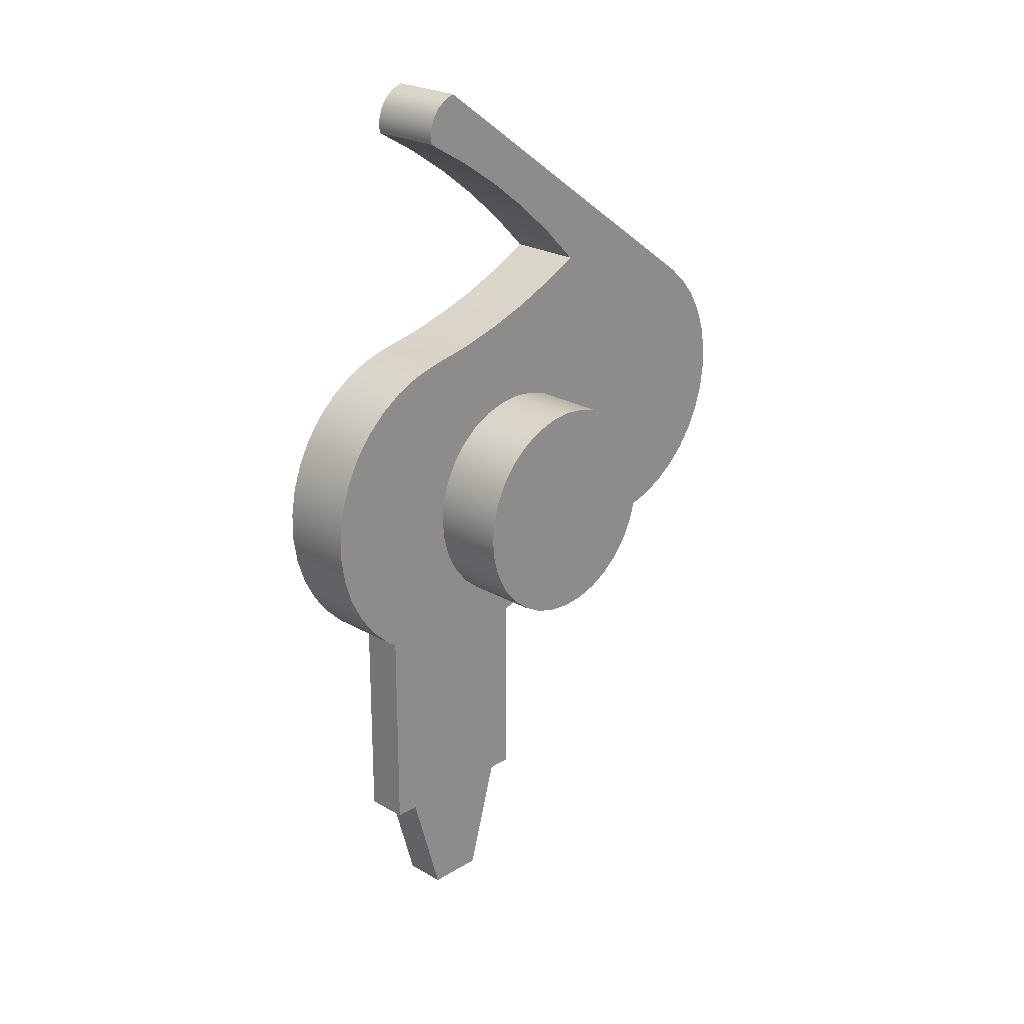
<metadata>
{"format":"obj","ext":"obj","renderer":"f3d","projection":"perspective","resolution":1024,"background":"white","views":[{"elev":23.6,"azim":-45.8,"up":"+Y"}]}
</metadata>
<code>
v -0.75 -9.185e-17 1.5
v -0.7356 0.1463 1.5
v -0.6929 0.287 1.5
v -0.6236 0.4167 1.5
v -0.5303 0.5303 1.5
v -0.4167 0.6236 1.5
v -0.287 0.6929 1.5
v -0.1463 0.7356 1.5
v 4.592e-17 0.75 1.5
v 0.1463 0.7356 1.5
v 0.287 0.6929 1.5
v 0.4167 0.6236 1.5
v 0.5303 0.5303 1.5
v 0.6236 0.4167 1.5
v 0.6929 0.287 1.5
v 0.7356 0.1463 1.5
v 0.75 0 1.5
v 0.7356 -0.1463 1.5
v 0.6929 -0.287 1.5
v 0.6236 -0.4167 1.5
v 0.5303 -0.5303 1.5
v 0.4167 -0.6236 1.5
v 0.287 -0.6929 1.5
v 0.1463 -0.7356 1.5
v 4.592e-17 -0.75 1.5
v -0.1463 -0.7356 1.5
v -0.287 -0.6929 1.5
v -0.4167 -0.6236 1.5
v -0.5303 -0.5303 1.5
v -0.6236 -0.4167 1.5
v -0.6929 -0.287 1.5
v -0.7356 -0.1463 1.5
v -0.75 -9.185e-17 1
v -0.7356 -0.1463 1
v -0.6929 -0.287 1
v -0.6236 -0.4167 1
v -0.5303 -0.5303 1
v -0.4167 -0.6236 1
v -0.287 -0.6929 1
v -0.1463 -0.7356 1
v 4.592e-17 -0.75 1
v 0.1463 -0.7356 1
v 0.287 -0.6929 1
v 0.4167 -0.6236 1
v 0.5303 -0.5303 1
v 0.6236 -0.4167 1
v 0.6929 -0.287 1
v 0.7356 -0.1463 1
v 0.75 0 1
v 0.7356 0.1463 1
v 0.6929 0.287 1
v 0.6236 0.4167 1
v 0.5303 0.5303 1
v 0.4167 0.6236 1
v 0.287 0.6929 1
v 0.1463 0.7356 1
v 4.592e-17 0.75 1
v -0.1463 0.7356 1
v -0.287 0.6929 1
v -0.4167 0.6236 1
v -0.5303 0.5303 1
v -0.6236 0.4167 1
v -0.6929 0.287 1
v -0.7356 0.1463 1
v -0.75 -9.185e-17 1
v -0.75 -9.185e-17 1.5
v -0.75 -9.185e-17 1.5
v -0.7356 -0.1463 1.5
v -0.6929 -0.287 1.5
v -0.6236 -0.4167 1.5
v -0.5303 -0.5303 1.5
v -0.4167 -0.6236 1.5
v -0.287 -0.6929 1.5
v -0.1463 -0.7356 1.5
v 4.592e-17 -0.75 1.5
v 0.1463 -0.7356 1.5
v 0.287 -0.6929 1.5
v 0.4167 -0.6236 1.5
v 0.5303 -0.5303 1.5
v 0.6236 -0.4167 1.5
v 0.6929 -0.287 1.5
v 0.7356 -0.1463 1.5
v 0.75 0 1.5
v 0.7356 0.1463 1.5
v 0.6929 0.287 1.5
v 0.6236 0.4167 1.5
v 0.5303 0.5303 1.5
v 0.4167 0.6236 1.5
v 0.287 0.6929 1.5
v 0.1463 0.7356 1.5
v 4.592e-17 0.75 1.5
v -0.1463 0.7356 1.5
v -0.287 0.6929 1.5
v -0.4167 0.6236 1.5
v -0.5303 0.5303 1.5
v -0.6236 0.4167 1.5
v -0.6929 0.287 1.5
v -0.7356 0.1463 1.5
v -0.4303 -2.8 0
v -0.2 -3.6 0
v -0.2 -3.6 0.3
v -0.4303 -2.8 0.3
v -0.6 -2.8 0
v -0.4303 -2.8 0
v -0.4303 -2.8 0.3
v -0.6 -2.8 0.3
v -0.6 -0.8 0
v -0.6 -2.8 0
v -0.6 -2.8 0.3
v -0.6 -0.8 0.3
v 0.6 -2.8 0
v 0.6 -0.8 0
v 0.6 -0.8 0.3
v 0.6 -2.8 0.3
v 0.4303 -2.8 0
v 0.6 -2.8 0
v 0.6 -2.8 0.3
v 0.4303 -2.8 0.3
v 0.2 -3.6 0
v 0.4303 -2.8 0
v 0.4303 -2.8 0.3
v 0.2 -3.6 0.3
v -0.2 -3.6 0
v 0.2 -3.6 0
v 0.2 -3.6 0.3
v -0.2 -3.6 0.3
v -0.2 -3.6 0.3
v 0.2 -3.6 0.3
v 0.4303 -2.8 0.3
v 0.6 -2.8 0.3
v 0.6 -0.8 0.3
v 0.4641 -0.8858 0.3
v 0.3162 -0.9487 0.3
v 0.1602 -0.9871 0.3
v 6.123e-17 -1 0.3
v -0.1602 -0.9871 0.3
v -0.3162 -0.9487 0.3
v -0.4641 -0.8858 0.3
v -0.6 -0.8 0.3
v -0.6 -2.8 0.3
v -0.4303 -2.8 0.3
v 0.5502 1.657 0.5
v 0.2948 1.525 0.5
v 0.0307 1.412 0.5
v -0.2407 1.317 0.5
v -0.518 1.242 0.5
v -0.8 1.186 0.5
v -0.8 1.186 1
v -0.518 1.242 1
v -0.2407 1.317 1
v 0.0307 1.412 1
v 0.2948 1.525 1
v 0.5502 1.657 1
v -0.8 2.7 0.5
v -0.5036 2.528 0.5
v -0.2192 2.337 0.5
v 0.05198 2.127 0.5
v 0.3088 1.9 0.5
v 0.5502 1.657 0.5
v 0.5502 1.657 1
v 0.3088 1.9 1
v 0.05198 2.127 1
v -0.2192 2.337 1
v -0.5036 2.528 1
v -0.8 2.7 1
v -0.6 3 0.5
v -0.6748 2.972 0.5
v -0.7374 2.923 0.5
v -0.7816 2.856 0.5
v -0.8032 2.78 0.5
v -0.8 2.7 0.5
v -0.8 2.7 1
v -0.8032 2.78 1
v -0.7816 2.856 1
v -0.7374 2.923 1
v -0.6748 2.972 1
v -0.6 3 1
v 1.7 1.324 0.5
v -0.6 3 0.5
v -0.6 3 1
v 1.7 1.324 1
v 1.453 -0.4568 0.5
v 1.606 -0.3853 0.5
v 1.746 -0.2895 0.5
v 1.867 -0.1719 0.5
v 1.968 -0.03584 0.5
v 2.044 0.1149 0.5
v 2.095 0.2763 0.5
v 2.118 0.4439 0.5
v 2.114 0.6129 0.5
v 2.081 0.7789 0.5
v 2.021 0.9372 0.5
v 1.936 1.083 0.5
v 1.828 1.214 0.5
v 1.7 1.324 0.5
v 1.7 1.324 1
v 1.828 1.214 1
v 1.936 1.083 1
v 2.021 0.9372 1
v 2.081 0.7789 1
v 2.114 0.6129 1
v 2.118 0.4439 1
v 2.095 0.2763 1
v 2.044 0.1149 1
v 1.968 -0.03584 1
v 1.867 -0.1719 1
v 1.746 -0.2895 1
v 1.606 -0.3853 1
v 1.453 -0.4568 1
v -0.2847 -0.9586 0.5
v 0.7519 -0.6592 0.5
v 1.453 -0.4568 0.5
v 1.453 -0.4568 1
v -0.2847 -0.9586 1
v -0.8 1.186 0.5
v -0.9731 1.14 0.5
v -1.136 1.066 0.5
v -1.285 0.9662 0.5
v -1.416 0.8439 0.5
v -1.526 0.7021 0.5
v -1.611 0.5444 0.5
v -1.67 0.375 0.5
v -1.7 0.1983 0.5
v -1.702 0.01911 0.5
v -1.674 -0.158 0.5
v -1.618 -0.3283 0.5
v -1.535 -0.4873 0.5
v -1.428 -0.6309 0.5
v -1.299 -0.7552 0.5
v -1.152 -0.857 0.5
v -0.9895 -0.9336 0.5
v -0.8172 -0.983 0.5
v -0.6392 -1.004 0.5
v -0.4601 -0.9956 0.5
v -0.2848 -0.9586 0.5
v -0.2848 -0.9586 1
v -0.4601 -0.9956 1
v -0.6392 -1.004 1
v -0.8172 -0.983 1
v -0.9895 -0.9336 1
v -1.152 -0.857 1
v -1.299 -0.7552 1
v -1.428 -0.6309 1
v -1.535 -0.4873 1
v -1.618 -0.3283 1
v -1.674 -0.158 1
v -1.702 0.01911 1
v -1.7 0.1983 1
v -1.67 0.375 1
v -1.611 0.5444 1
v -1.526 0.7021 1
v -1.416 0.8439 1
v -1.285 0.9662 1
v -1.136 1.066 1
v -0.9731 1.14 1
v -0.8 1.186 1
v -0.75 -9.185e-17 1
v -0.7356 0.1463 1
v -0.6929 0.287 1
v -0.6236 0.4167 1
v -0.5303 0.5303 1
v -0.4167 0.6236 1
v -0.287 0.6929 1
v -0.1463 0.7356 1
v 4.592e-17 0.75 1
v 0.1463 0.7356 1
v 0.287 0.6929 1
v 0.4167 0.6236 1
v 0.5303 0.5303 1
v 0.6236 0.4167 1
v 0.6929 0.287 1
v 0.7356 0.1463 1
v 0.75 0 1
v 0.7356 -0.1463 1
v 0.6929 -0.287 1
v 0.6236 -0.4167 1
v 0.5303 -0.5303 1
v 0.4167 -0.6236 1
v 0.287 -0.6929 1
v 0.1463 -0.7356 1
v 4.592e-17 -0.75 1
v -0.1463 -0.7356 1
v -0.287 -0.6929 1
v -0.4167 -0.6236 1
v -0.5303 -0.5303 1
v -0.6236 -0.4167 1
v -0.6929 -0.287 1
v -0.7356 -0.1463 1
v -0.8 1.186 1
v -0.9731 1.14 1
v -1.136 1.066 1
v -1.285 0.9662 1
v -1.416 0.8439 1
v -1.526 0.7021 1
v -1.611 0.5444 1
v -1.67 0.375 1
v -1.7 0.1983 1
v -1.702 0.01911 1
v -1.674 -0.158 1
v -1.618 -0.3283 1
v -1.535 -0.4873 1
v -1.428 -0.6309 1
v -1.299 -0.7552 1
v -1.152 -0.857 1
v -0.9895 -0.9336 1
v -0.8172 -0.983 1
v -0.6392 -1.004 1
v -0.4601 -0.9956 1
v -0.2848 -0.9586 1
v -0.2847 -0.9586 1
v 1.453 -0.4568 1
v 1.606 -0.3853 1
v 1.746 -0.2895 1
v 1.867 -0.1719 1
v 1.968 -0.03584 1
v 2.044 0.1149 1
v 2.095 0.2763 1
v 2.118 0.4439 1
v 2.114 0.6129 1
v 2.081 0.7789 1
v 2.021 0.9372 1
v 1.936 1.083 1
v 1.828 1.214 1
v 1.7 1.324 1
v -0.6 3 1
v -0.6748 2.972 1
v -0.7374 2.923 1
v -0.7816 2.856 1
v -0.8032 2.78 1
v -0.8 2.7 1
v -0.5036 2.528 1
v -0.2192 2.337 1
v 0.05198 2.127 1
v 0.3088 1.9 1
v 0.5502 1.657 1
v 0.2948 1.525 1
v 0.0307 1.412 1
v -0.2407 1.317 1
v -0.518 1.242 1
v 0.7519 -0.6592 0.5
v 0.8534 -0.5213 0.5
v 0.9298 -0.368 0.5
v 0.979 -0.204 0.5
v 0.9994 -0.03401 0.5
v 0.9906 0.137 0.5
v 0.9527 0.304 0.5
v 0.8868 0.4621 0.5
v 0.795 0.6066 0.5
v 0.6799 0.7333 0.5
v 0.5448 0.8386 0.5
v 0.3937 0.9192 0.5
v 0.2311 0.9729 0.5
v 0.06174 0.9981 0.5
v -0.1094 0.994 0.5
v -0.2774 0.9607 0.5
v -0.4373 0.8993 0.5
v -0.5843 0.8115 0.5
v -0.7142 0.7 0.5
v -0.8231 0.5678 0.5
v -0.9079 0.4191 0.5
v -0.9661 0.258 0.5
v -0.996 0.08943 0.5
v -0.9966 -0.08181 0.5
v -0.9681 -0.2506 0.5
v -0.9111 -0.4121 0.5
v -0.8275 -0.5615 0.5
v -0.7195 -0.6945 0.5
v -0.5905 -0.807 0.5
v -0.4441 -0.896 0.5
v -0.2848 -0.9586 0.5
v -0.4601 -0.9956 0.5
v -0.6392 -1.004 0.5
v -0.8172 -0.983 0.5
v -0.9895 -0.9336 0.5
v -1.152 -0.857 0.5
v -1.299 -0.7552 0.5
v -1.428 -0.6309 0.5
v -1.535 -0.4873 0.5
v -1.618 -0.3283 0.5
v -1.674 -0.158 0.5
v -1.702 0.01911 0.5
v -1.7 0.1983 0.5
v -1.67 0.375 0.5
v -1.611 0.5444 0.5
v -1.526 0.7021 0.5
v -1.416 0.8439 0.5
v -1.285 0.9662 0.5
v -1.136 1.066 0.5
v -0.9731 1.14 0.5
v -0.8 1.186 0.5
v -0.518 1.242 0.5
v -0.2407 1.317 0.5
v 0.0307 1.412 0.5
v 0.2948 1.525 0.5
v 0.5502 1.657 0.5
v 0.3088 1.9 0.5
v 0.05198 2.127 0.5
v -0.2192 2.337 0.5
v -0.5036 2.528 0.5
v -0.8 2.7 0.5
v -0.8032 2.78 0.5
v -0.7816 2.856 0.5
v -0.7374 2.923 0.5
v -0.6748 2.972 0.5
v -0.6 3 0.5
v 1.7 1.324 0.5
v 1.828 1.214 0.5
v 1.936 1.083 0.5
v 2.021 0.9372 0.5
v 2.081 0.7789 0.5
v 2.114 0.6129 0.5
v 2.118 0.4439 0.5
v 2.095 0.2763 0.5
v 2.044 0.1149 0.5
v 1.968 -0.03584 0.5
v 1.867 -0.1719 0.5
v 1.746 -0.2895 0.5
v 1.606 -0.3853 0.5
v 1.453 -0.4568 0.5
v 0.6 -0.8 0.3
v 0.6 -0.8 0
v 0.7283 -0.6853 0
v 0.835 -0.5503 0
v 0.9169 -0.399 0
v 0.9718 -0.2359 0
v 0.9978 -0.06584 0
v 0.9943 0.1062 0
v 0.9614 0.2751 0
v 0.9 0.4358 0
v 0.812 0.5837 0
v 0.6999 0.7142 0
v 0.5671 0.8236 0
v 0.4175 0.9087 0
v 0.2556 0.9668 0
v 0.08603 0.9963 0
v -0.08603 0.9963 0
v -0.2556 0.9668 0
v -0.4175 0.9087 0
v -0.5671 0.8236 0
v -0.6999 0.7142 0
v -0.812 0.5837 0
v -0.9 0.4358 0
v -0.9614 0.2751 0
v -0.9943 0.1062 0
v -0.9978 -0.06584 0
v -0.9718 -0.2359 0
v -0.9169 -0.399 0
v -0.835 -0.5503 0
v -0.7283 -0.6853 0
v -0.6 -0.8 0
v -0.6 -0.8 0.3
v -0.4641 -0.8858 0.3
v -0.3162 -0.9487 0.3
v -0.1602 -0.9871 0.3
v 6.123e-17 -1 0.3
v 0.1602 -0.9871 0.3
v 0.3162 -0.9487 0.3
v 0.4641 -0.8858 0.3
v -0.2848 -0.9586 0.5
v -0.4441 -0.896 0.5
v -0.5905 -0.807 0.5
v -0.7195 -0.6945 0.5
v -0.8275 -0.5615 0.5
v -0.9111 -0.4121 0.5
v -0.9681 -0.2506 0.5
v -0.9966 -0.08181 0.5
v -0.996 0.08943 0.5
v -0.9661 0.258 0.5
v -0.9079 0.4191 0.5
v -0.8231 0.5678 0.5
v -0.7142 0.7 0.5
v -0.5843 0.8115 0.5
v -0.4373 0.8993 0.5
v -0.2774 0.9607 0.5
v -0.1094 0.994 0.5
v 0.06174 0.9981 0.5
v 0.2311 0.9729 0.5
v 0.3937 0.9192 0.5
v 0.5448 0.8386 0.5
v 0.6799 0.7333 0.5
v 0.795 0.6066 0.5
v 0.8868 0.4621 0.5
v 0.9527 0.304 0.5
v 0.9906 0.137 0.5
v 0.9994 -0.03401 0.5
v 0.979 -0.204 0.5
v 0.9298 -0.368 0.5
v 0.8534 -0.5213 0.5
v 0.7519 -0.6592 0.5
v 0.6351 -0.7724 0.5
v 0.5015 -0.8651 0.5
v 0.3547 -0.935 0.5
v 0.1984 -0.9801 0.5
v 0.03692 -0.9993 0.5
v -0.1255 -0.9921 0.5
v -0.2847 -0.9586 0.5
v -0.2847 -0.9586 1
v -0.2848 -0.9586 1
v -0.9966 -0.08181 0.5
v -0.9978 -0.06584 0
v 0.7519 -0.6592 0.5
v -0.2847 -0.9586 0.5
v -0.1255 -0.9921 0.5
v 0.03692 -0.9993 0.5
v 0.1984 -0.9801 0.5
v 0.3547 -0.935 0.5
v 0.5015 -0.8651 0.5
v 0.6351 -0.7724 0.5
v -0.6 -0.8 0
v -0.7283 -0.6853 0
v -0.835 -0.5503 0
v -0.9169 -0.399 0
v -0.9718 -0.2359 0
v -0.9978 -0.06584 0
v -0.9943 0.1062 0
v -0.9614 0.2751 0
v -0.9 0.4358 0
v -0.812 0.5837 0
v -0.6999 0.7142 0
v -0.5671 0.8236 0
v -0.4175 0.9087 0
v -0.2556 0.9668 0
v -0.08603 0.9963 0
v 0.08603 0.9963 0
v 0.2556 0.9668 0
v 0.4175 0.9087 0
v 0.5671 0.8236 0
v 0.6999 0.7142 0
v 0.812 0.5837 0
v 0.9 0.4358 0
v 0.9614 0.2751 0
v 0.9943 0.1062 0
v 0.9978 -0.06584 0
v 0.9718 -0.2359 0
v 0.9169 -0.399 0
v 0.835 -0.5503 0
v 0.7283 -0.6853 0
v 0.6 -0.8 0
v 0.6 -2.8 0
v 0.4303 -2.8 0
v 0.2 -3.6 0
v -0.2 -3.6 0
v -0.4303 -2.8 0
v -0.6 -2.8 0
g 2d58ed86-e313-11ea-9d6b-54bf646e7e1f
f 2 64 1
f 1 64 65
f 66 33 32
f 32 33 34
f 32 34 31
f 31 34 35
f 31 35 30
f 30 35 36
f 30 36 29
f 29 36 37
f 29 37 28
f 28 37 38
f 28 38 27
f 27 38 39
f 27 39 26
f 26 39 40
f 26 40 25
f 25 40 41
f 25 41 24
f 24 41 42
f 24 42 23
f 23 42 43
f 23 43 22
f 22 43 44
f 22 44 21
f 21 44 45
f 21 45 20
f 20 45 46
f 20 46 19
f 19 46 47
f 19 47 18
f 18 47 48
f 18 48 17
f 17 48 49
f 17 49 16
f 16 49 50
f 16 50 15
f 15 50 51
f 15 51 14
f 14 51 52
f 14 52 13
f 13 52 53
f 13 53 12
f 12 53 54
f 12 54 11
f 11 54 55
f 11 55 10
f 10 55 56
f 10 56 9
f 9 56 57
f 9 57 8
f 8 57 58
f 8 58 7
f 7 58 59
f 7 59 6
f 6 59 60
f 6 60 5
f 5 60 61
f 5 61 4
f 4 61 62
f 4 62 3
f 3 62 63
f 3 63 2
f 2 63 64
g 2d5989c6-e313-11ea-862c-54bf646e7e1f
f 68 82 67
f 67 82 83
f 67 83 98
f 98 83 84
f 98 84 97
f 97 84 85
f 97 85 96
f 96 85 86
f 96 86 95
f 95 86 87
f 95 87 94
f 94 87 88
f 94 88 93
f 93 88 89
f 93 89 92
f 92 89 90
f 92 90 91
f 82 68 81
f 81 68 69
f 81 69 80
f 80 69 70
f 80 70 79
f 79 70 71
f 79 71 78
f 78 71 72
f 78 72 77
f 77 72 73
f 77 73 76
f 76 73 74
f 76 74 75
g 2d0e77d0-e313-11ea-b248-54bf646e7e1f
f 99 100 102
f 102 100 101
g 2d0f13f0-e313-11ea-b3ca-54bf646e7e1f
f 103 104 106
f 106 104 105
g 2d0fb02e-e313-11ea-8fef-54bf646e7e1f
f 107 108 110
f 110 108 109
g 2d10256c-e313-11ea-8da3-54bf646e7e1f
f 111 112 114
f 114 112 113
g 2d10c1ae-e313-11ea-b599-54bf646e7e1f
f 115 116 118
f 118 116 117
g 2d1136cc-e313-11ea-a602-54bf646e7e1f
f 119 120 122
f 122 120 121
g 2d11d31e-e313-11ea-9b42-54bf646e7e1f
f 123 124 126
f 126 124 125
g 2d12482e-e313-11ea-8a9c-54bf646e7e1f
f 127 128 141
f 141 128 129
f 141 129 135
f 135 129 134
f 134 129 133
f 133 129 130
f 133 130 132
f 132 130 131
f 135 136 141
f 141 136 137
f 141 137 140
f 140 137 138
f 140 138 139
g 2cd40746-e313-11ea-93d0-54bf646e7e1f
f 153 142 152
f 152 142 143
f 152 143 144
f 152 144 151
f 151 144 145
f 151 145 150
f 150 145 146
f 150 146 149
f 149 146 148
f 148 146 147
g 2cd47c7e-e313-11ea-8fa8-54bf646e7e1f
f 165 154 164
f 164 154 155
f 164 155 163
f 163 155 156
f 163 156 162
f 162 156 157
f 162 157 161
f 161 157 158
f 161 158 160
f 160 158 159
g 2cd4ca9e-e313-11ea-b292-54bf646e7e1f
f 177 166 176
f 176 166 167
f 176 167 175
f 175 167 168
f 175 168 174
f 174 168 169
f 174 169 173
f 173 169 170
f 173 170 172
f 172 170 171
g 2cd518b6-e313-11ea-bfe3-54bf646e7e1f
f 178 179 181
f 181 179 180
g 2cd566d8-e313-11ea-9a07-54bf646e7e1f
f 209 182 208
f 208 182 183
f 208 183 207
f 207 183 184
f 207 184 206
f 206 184 185
f 206 185 205
f 205 185 186
f 205 186 204
f 204 186 187
f 204 187 203
f 203 187 188
f 203 188 202
f 202 188 189
f 202 189 201
f 201 189 190
f 201 190 200
f 200 190 191
f 200 191 199
f 199 191 192
f 199 192 198
f 198 192 193
f 198 193 197
f 197 193 194
f 197 194 196
f 196 194 195
g 2cd5dc0c-e313-11ea-8a55-54bf646e7e1f
f 210 211 214
f 214 211 213
f 213 211 212
g 2cd62a34-e313-11ea-883f-54bf646e7e1f
f 256 215 255
f 255 215 216
f 255 216 254
f 254 216 217
f 254 217 253
f 253 217 218
f 253 218 252
f 252 218 219
f 252 219 251
f 251 219 220
f 251 220 250
f 250 220 221
f 250 221 249
f 249 221 222
f 249 222 248
f 248 222 223
f 248 223 247
f 247 223 224
f 247 224 246
f 246 224 225
f 246 225 245
f 245 225 226
f 245 226 244
f 244 226 227
f 244 227 243
f 243 227 228
f 243 228 242
f 242 228 229
f 242 229 241
f 241 229 230
f 241 230 240
f 240 230 231
f 240 231 239
f 239 231 232
f 239 232 238
f 238 232 233
f 238 233 237
f 237 233 234
f 237 234 236
f 236 234 235
g 2cd67846-e313-11ea-a993-54bf646e7e1f
f 258 297 257
f 257 297 298
f 257 298 299
f 259 295 258
f 258 295 296
f 258 296 297
f 260 292 259
f 259 292 293
f 259 293 294
f 261 290 260
f 260 290 291
f 260 291 292
f 290 261 289
f 289 261 262
f 289 262 339
f 339 262 263
f 339 263 338
f 338 263 264
f 338 264 265
f 338 265 337
f 337 265 266
f 337 266 336
f 336 266 267
f 336 267 268
f 336 268 335
f 335 268 269
f 335 269 324
f 324 269 270
f 324 270 271
f 272 317 271
f 271 317 318
f 271 318 319
f 273 312 272
f 272 312 313
f 272 313 314
f 312 273 311
f 311 273 274
f 311 274 275
f 275 276 311
f 311 276 277
f 311 277 278
f 278 279 311
f 311 279 310
f 310 279 280
f 310 280 281
f 281 282 310
f 310 282 283
f 310 283 309
f 309 283 308
f 308 283 284
f 308 284 307
f 307 284 285
f 307 285 306
f 306 285 286
f 306 286 305
f 305 286 304
f 304 286 287
f 304 287 303
f 303 287 302
f 302 287 288
f 302 288 301
f 301 288 300
f 300 288 257
f 300 257 299
f 294 295 259
f 314 315 272
f 272 315 316
f 272 316 317
f 319 320 271
f 271 320 321
f 271 321 322
f 322 323 271
f 271 323 324
f 325 333 324
f 324 333 334
f 324 334 335
f 326 331 325
f 325 331 332
f 325 332 333
f 326 327 331
f 331 327 328
f 331 328 329
f 329 330 331
g 2cd6ed6e-e313-11ea-b964-54bf646e7e1f
f 340 341 419
f 419 341 342
f 419 342 343
f 343 344 419
f 419 344 418
f 418 344 417
f 417 344 345
f 417 345 416
f 416 345 415
f 415 345 414
f 414 345 346
f 414 346 413
f 413 346 412
f 412 346 411
f 411 346 410
f 410 346 409
f 409 346 347
f 409 347 408
f 408 347 407
f 407 347 406
f 406 347 348
f 406 348 349
f 406 349 395
f 395 349 350
f 395 350 351
f 395 351 394
f 394 351 352
f 394 352 393
f 393 352 353
f 393 353 354
f 393 354 392
f 392 354 355
f 392 355 391
f 391 355 356
f 391 356 357
f 391 357 390
f 390 357 358
f 390 358 389
f 389 358 388
f 388 358 359
f 388 359 387
f 387 359 360
f 387 360 386
f 386 360 385
f 385 360 361
f 385 361 384
f 384 361 383
f 383 361 362
f 383 362 382
f 382 362 381
f 381 362 363
f 381 363 380
f 380 363 379
f 379 363 364
f 379 364 378
f 378 364 377
f 377 364 365
f 377 365 376
f 376 365 375
f 375 365 366
f 375 366 374
f 374 366 367
f 374 367 373
f 373 367 368
f 373 368 372
f 372 368 369
f 372 369 371
f 371 369 370
f 395 396 406
f 406 396 397
f 406 397 405
f 405 397 398
f 405 398 399
f 400 401 399
f 399 401 402
f 399 402 403
f 403 404 399
f 399 404 405
g 2ca0c31a-e313-11ea-a908-54bf646e7e1f
f 421 490 420
f 420 490 491
f 420 491 458
f 458 491 492
f 458 492 457
f 457 492 493
f 457 493 456
f 456 493 494
f 456 494 455
f 455 494 495
f 455 495 454
f 454 495 496
f 454 496 453
f 453 496 459
f 453 459 460
f 421 422 490
f 490 422 489
f 489 422 423
f 489 423 488
f 488 423 424
f 488 424 487
f 487 424 425
f 487 425 486
f 486 425 426
f 486 426 485
f 485 426 427
f 485 427 484
f 484 427 428
f 484 428 483
f 483 428 429
f 483 429 482
f 482 429 430
f 482 430 481
f 481 430 431
f 481 431 480
f 480 431 432
f 480 432 479
f 479 432 433
f 479 433 478
f 478 433 434
f 478 434 477
f 477 434 435
f 477 435 476
f 476 435 436
f 476 436 475
f 475 436 437
f 475 437 474
f 474 437 438
f 474 438 473
f 473 438 439
f 473 439 472
f 472 439 440
f 472 440 471
f 471 440 441
f 471 441 470
f 470 441 442
f 470 442 469
f 469 442 443
f 469 443 468
f 468 443 444
f 468 444 467
f 467 444 500
f 467 500 466
f 499 445 446
f 499 446 465
f 465 446 447
f 465 447 464
f 464 447 448
f 464 448 463
f 463 448 449
f 463 449 462
f 462 449 450
f 462 450 451
f 462 451 461
f 461 451 452
f 461 452 460
f 460 452 453
f 496 497 459
f 459 497 498
g 2ca15f86-e313-11ea-aa38-54bf646e7e1f
f 501 502 508
f 508 502 507
f 507 502 506
f 506 502 505
f 505 502 503
f 505 503 504
g 2ca1d494-e313-11ea-a788-54bf646e7e1f
f 510 537 509
f 509 537 538
f 509 538 544
f 544 538 543
f 543 538 540
f 543 540 542
f 542 540 541
f 537 510 536
f 536 510 511
f 536 511 535
f 535 511 524
f 535 524 525
f 512 517 511
f 511 517 518
f 511 518 519
f 517 512 516
f 516 512 513
f 516 513 515
f 515 513 514
f 519 520 511
f 511 520 521
f 511 521 522
f 522 523 511
f 511 523 524
f 525 526 535
f 535 526 527
f 535 527 528
f 528 529 535
f 535 529 530
f 535 530 531
f 535 531 534
f 534 531 532
f 534 532 533
f 538 539 540

</code>
